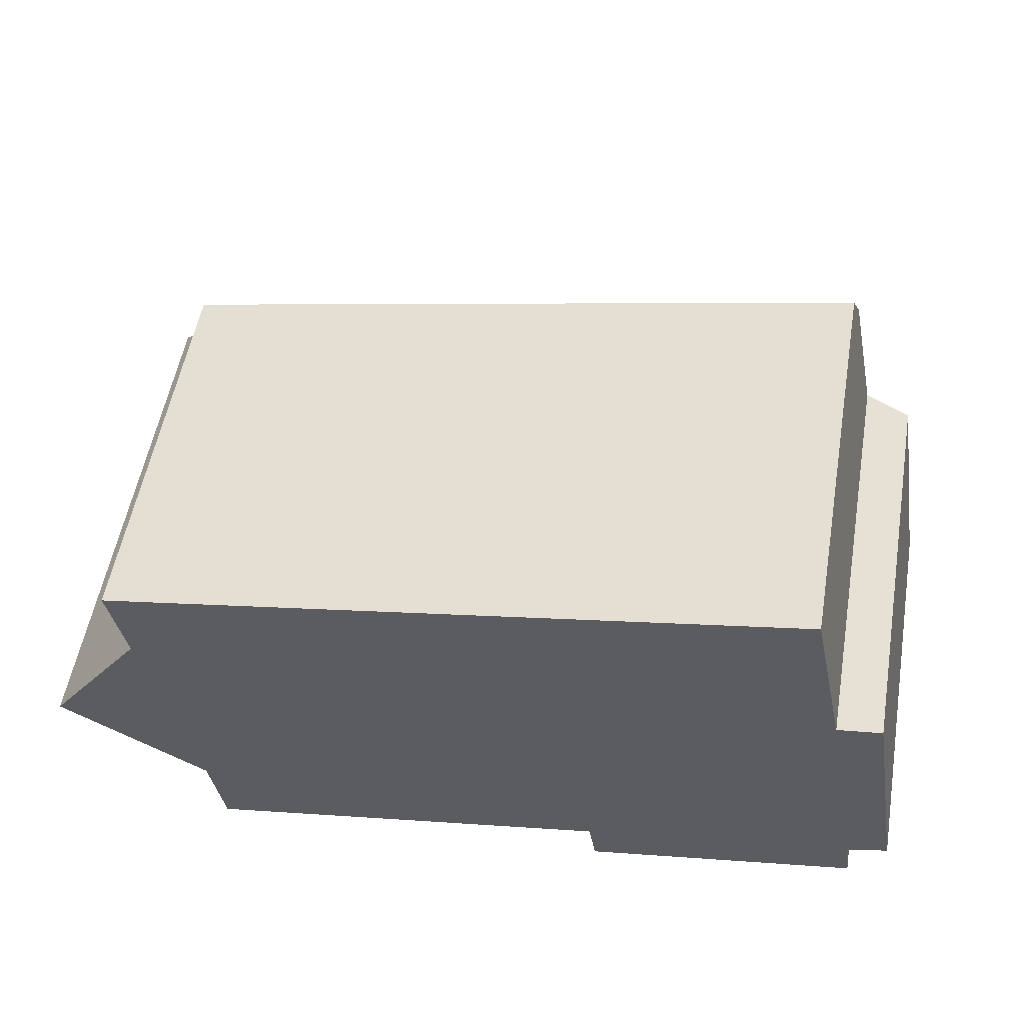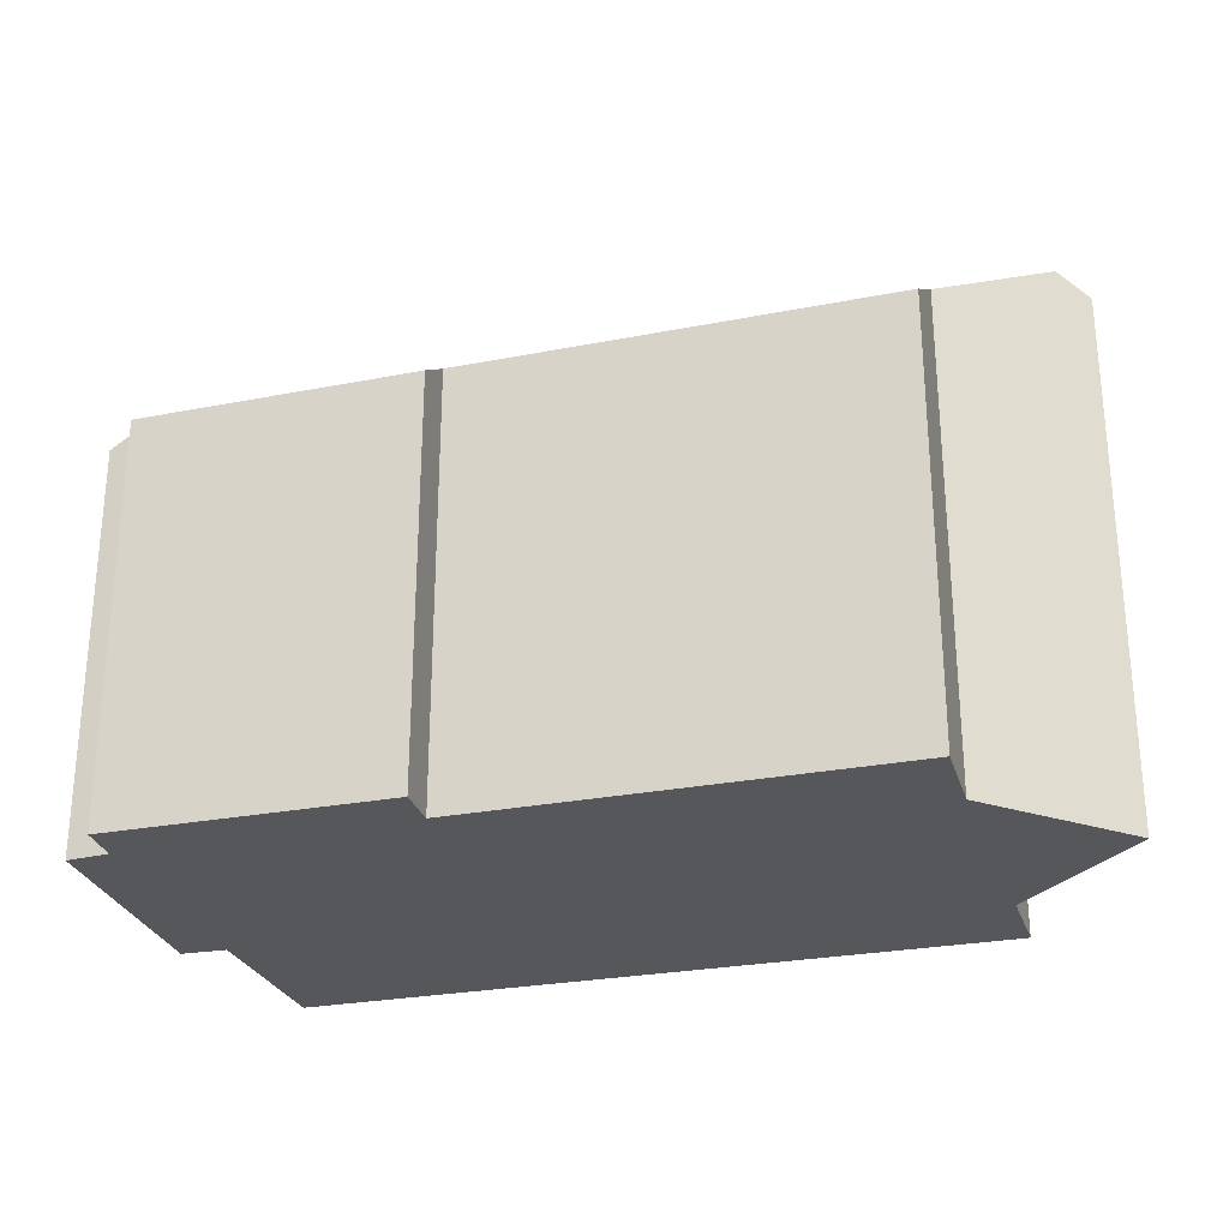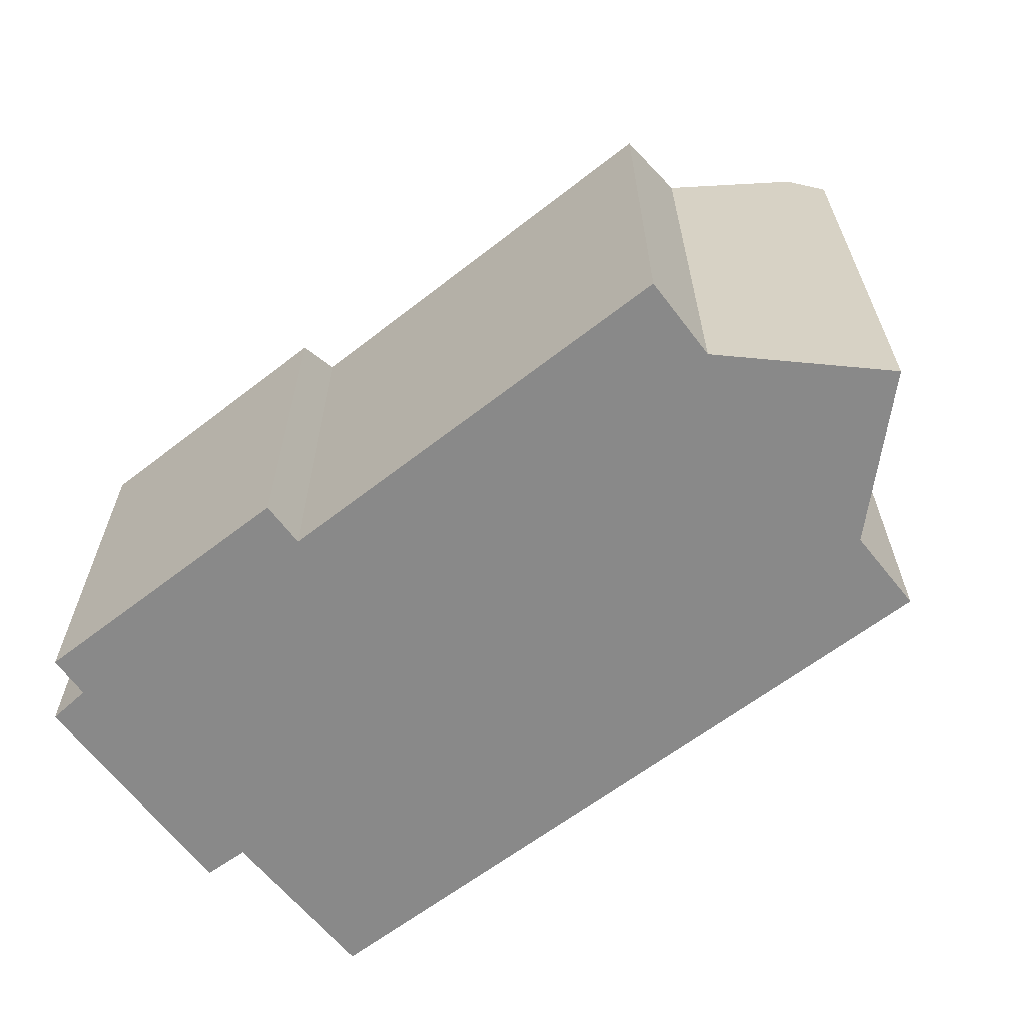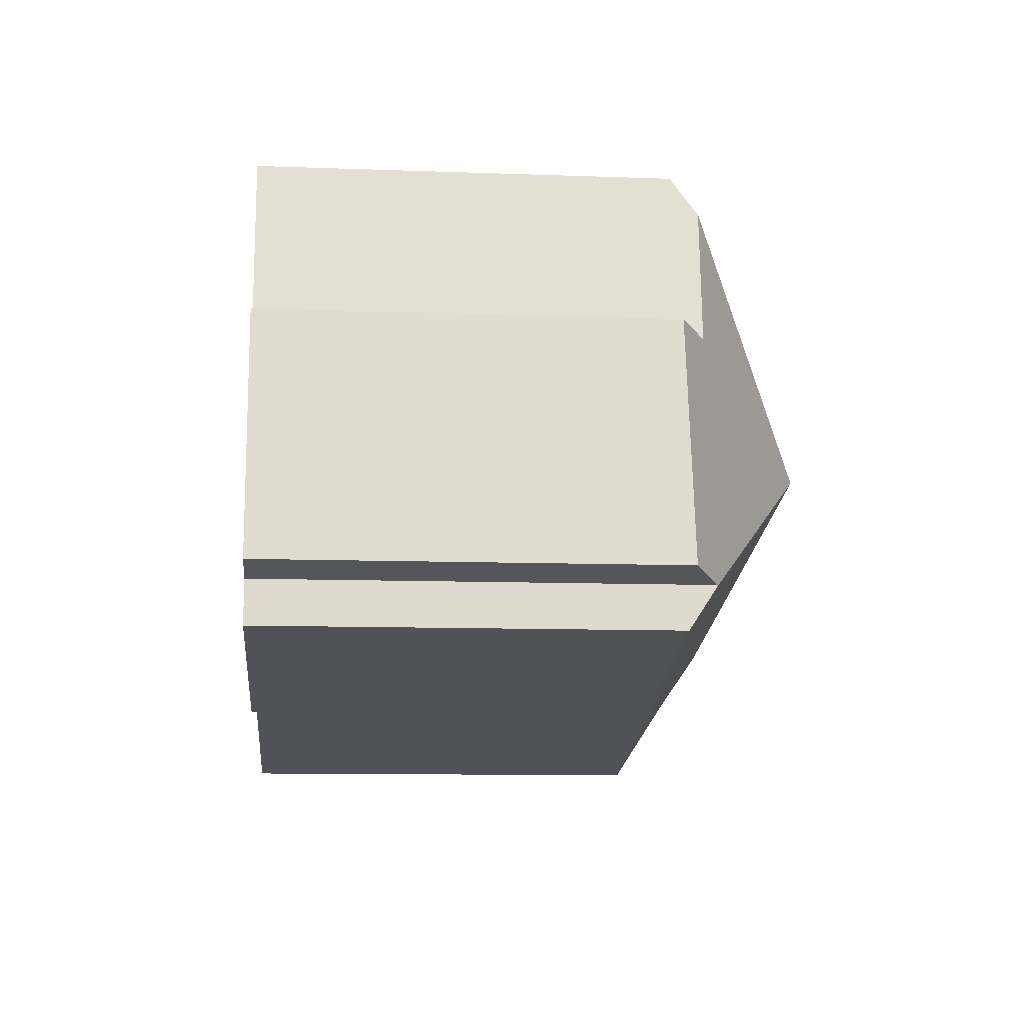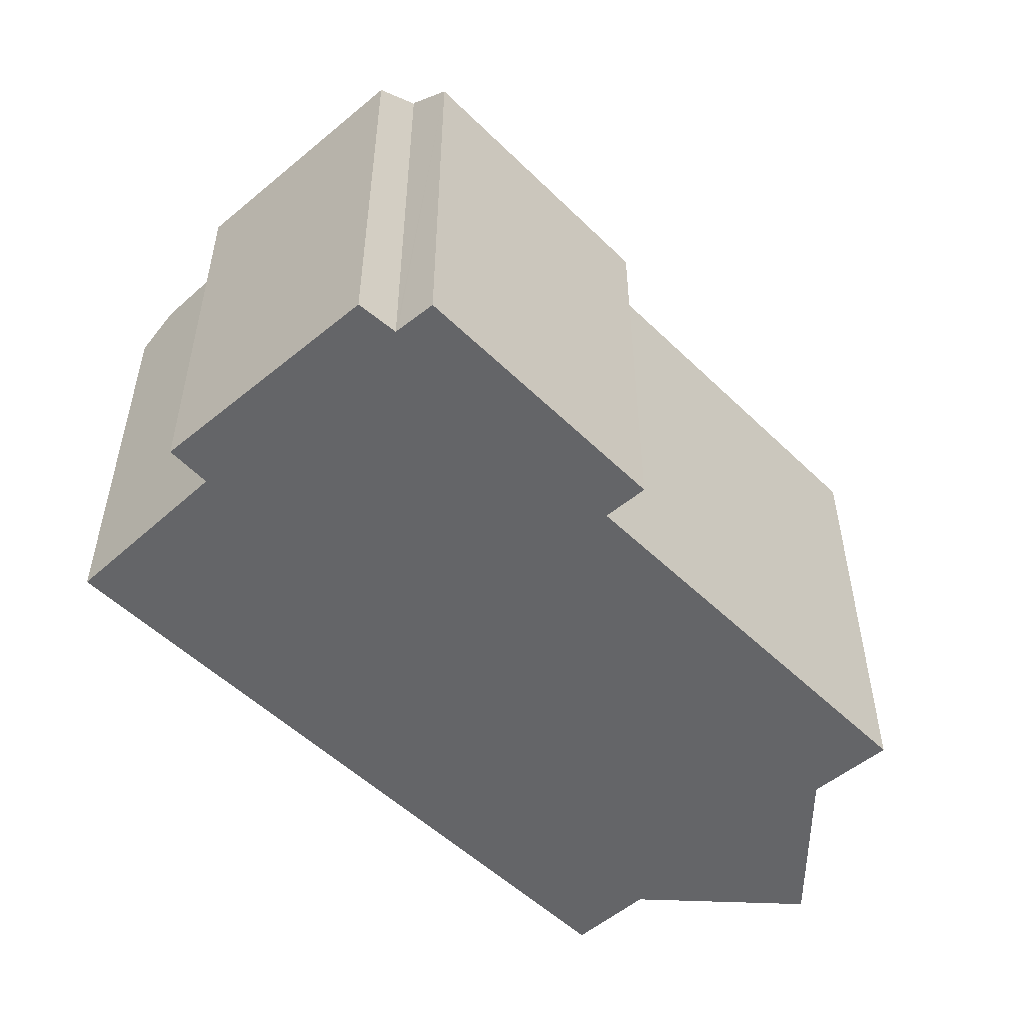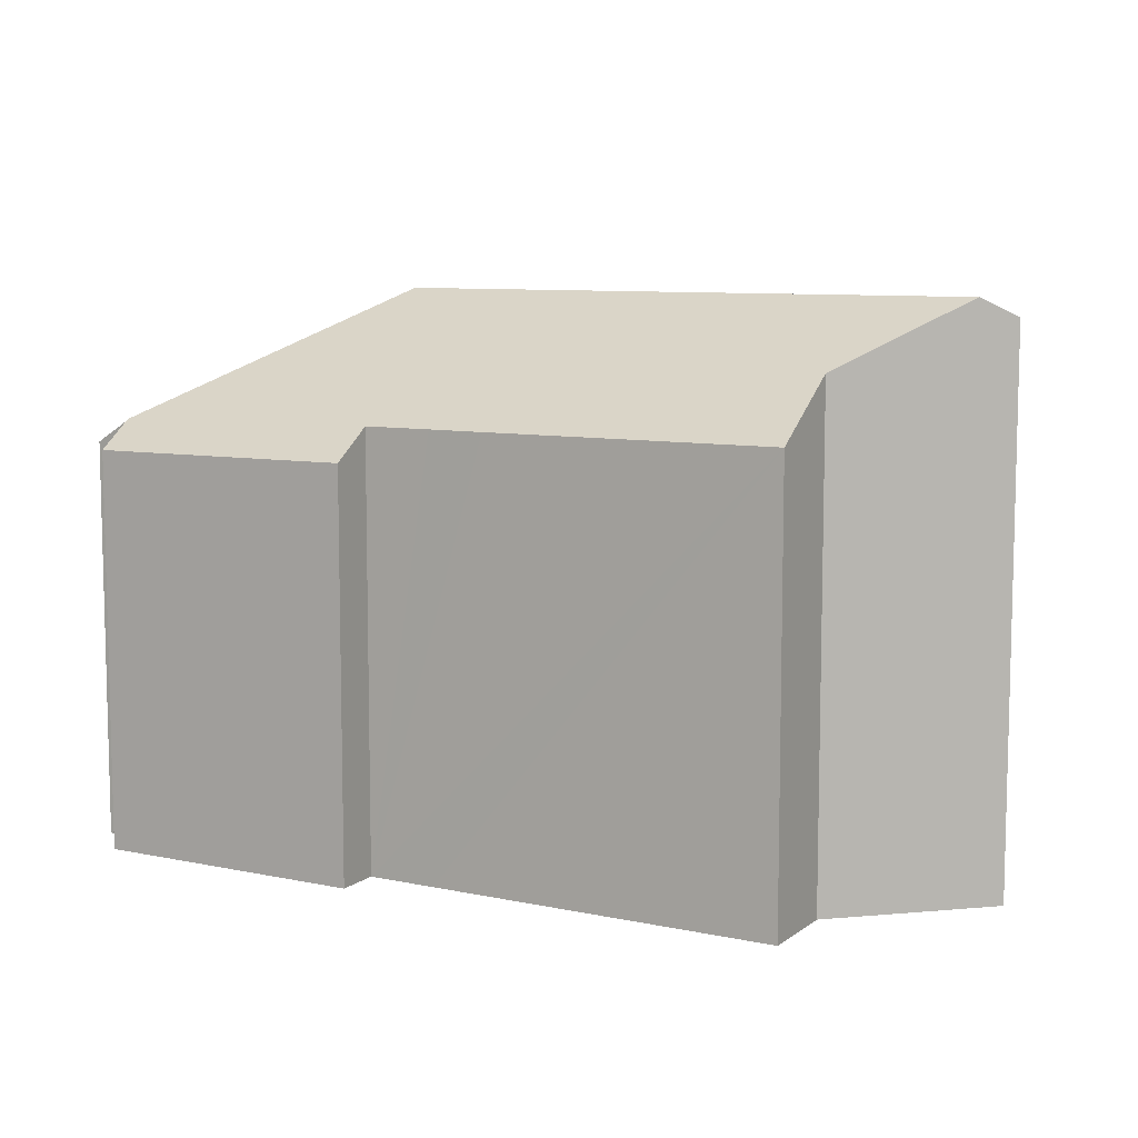
<metadata>
{"format":"obj","ext":"obj","renderer":"f3d","projection":"perspective","resolution":1024,"background":"white","views":[{"elev":54.1,"azim":9.8,"up":"+Z"},{"elev":-27.3,"azim":-174.4,"up":"+Y"},{"elev":-63.1,"azim":-152.8,"up":"+Y"},{"elev":-10.5,"azim":84.8,"up":"+Z"},{"elev":-51.5,"azim":122.5,"up":"+Y"},{"elev":8.5,"azim":-161.0,"up":"+Y"}]}
</metadata>
<code>
v  15.27 10.32 -3.758
v  22.2 10.98 -1.353
v  22.34 10.28 -2.405
v  15.87 14.25 2.439
v  15.08 11.1 -2.588
v  0.858 14.25 -0.55
v  13.3 11.1 -2.938
v  11.85 11.11 -3.223
v  3.912 12.59 -2.506
v  4.297 11.12 -4.708
v  0 13.78 8.44e-16
v  2.632 11.7 3.751
v  2.193 10.22 5.944
v  2.745 10.23 6.048
v  20.4 11.01 8.348
v  20.19 10.34 9.351
v  23.25 10.34 -1.013
v  21.11 10.96 4.926
v  22.26 10.28 5.101
v  22.2 10.98 -1.304
v  15.27 2.301e-16 -3.758
v  22.34 1.473e-16 -2.405
v  15.08 1.585e-16 -2.588
v  13.3 1.799e-16 -2.938
v  4.297 2.883e-16 -4.708
v  11.85 1.974e-16 -3.223
v  22.2 7.985e-17 -1.304
v  23.25 6.203e-17 -1.013
v  3.912 1.534e-16 -2.506
v  2.632 -2.297e-16 3.751
v  2.193 -3.64e-16 5.944
v  0 0 0
v  0.858 3.368e-17 -0.55
v  20.19 -5.726e-16 9.351
v  2.745 -3.703e-16 6.048
v  21.11 -3.016e-16 4.926
v  22.26 -3.123e-16 5.101
v  20.4 -5.112e-16 8.348
v  22.2 8.285e-17 -1.353
g defaultobject
f 1 2 3
f 2 1 4
f 4 1 5
f 4 5 6
f 6 5 7
f 6 7 8
f 6 8 9
f 9 8 10
f 11 4 6
f 4 11 12
f 4 12 13
f 4 13 14
f 4 14 15
f 15 14 16
f 17 18 19
f 18 17 4
f 4 17 20
f 4 20 2
f 4 15 18
f 3 21 1
f 21 3 22
f 23 7 5
f 7 23 8
f 8 23 10
f 10 23 24
f 10 24 25
f 25 24 26
f 17 27 20
f 27 17 28
f 1 23 5
f 23 1 21
f 10 29 9
f 29 10 25
f 30 13 12
f 13 30 31
f 9 11 6
f 11 9 29
f 11 29 32
f 32 29 33
f 32 12 11
f 12 32 30
f 31 14 13
f 14 31 16
f 16 31 34
f 34 31 35
f 36 19 18
f 19 36 37
f 16 18 15
f 18 16 36
f 36 16 34
f 36 34 38
f 19 28 17
f 28 19 37
f 20 3 2
f 3 20 27
f 3 27 39
f 3 39 22
f 36 28 37
f 28 36 27
f 32 29 30
f 29 32 33
f 35 38 34
f 38 35 36
f 36 35 27
f 27 35 39
f 39 35 22
f 22 35 23
f 23 35 24
f 24 35 26
f 26 35 25
f 25 35 29
f 29 35 31
f 29 31 30
f 21 22 23

</code>
